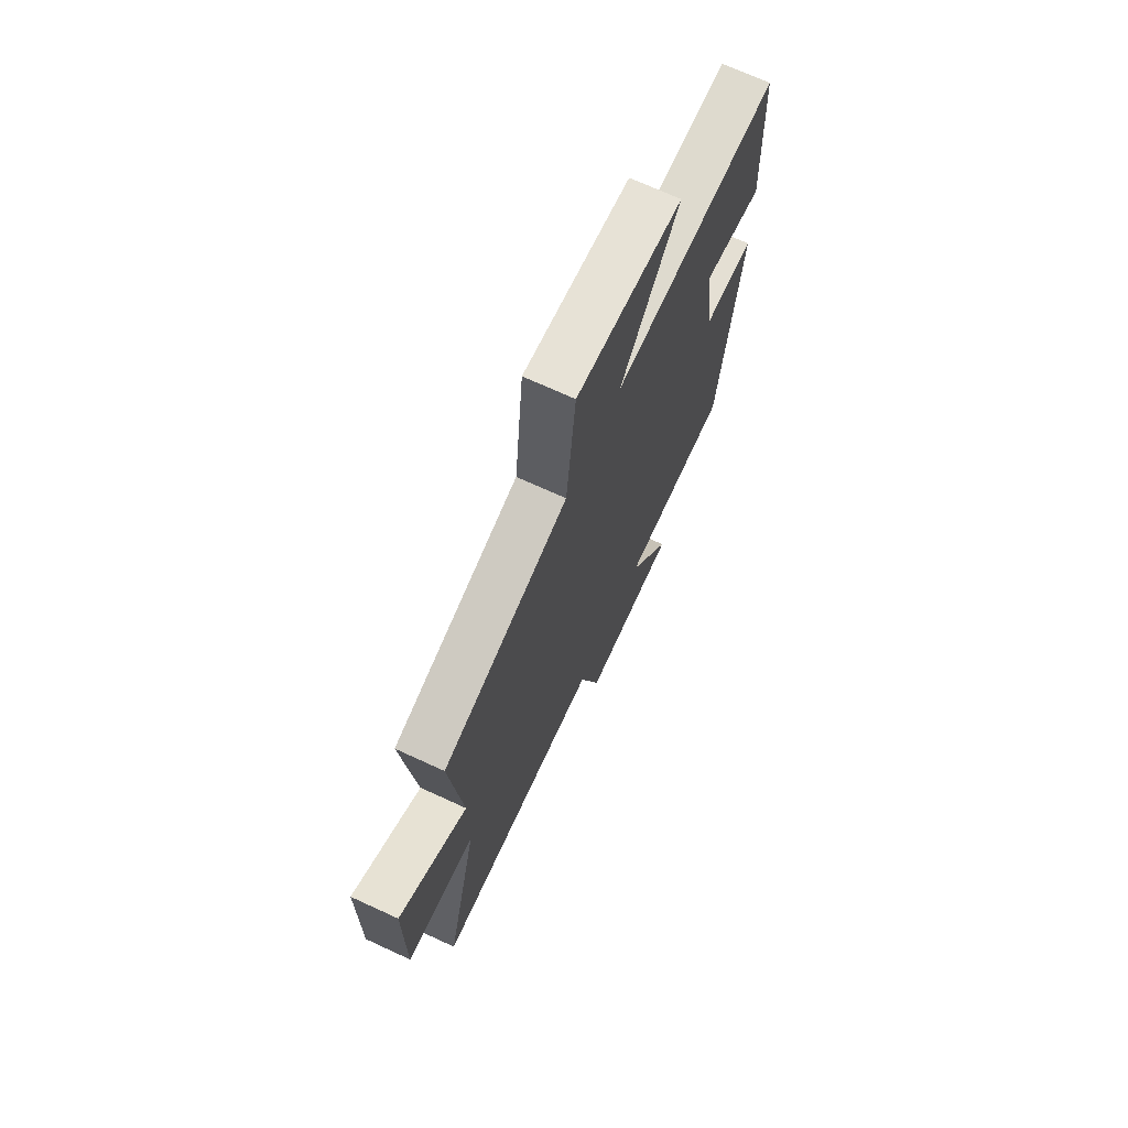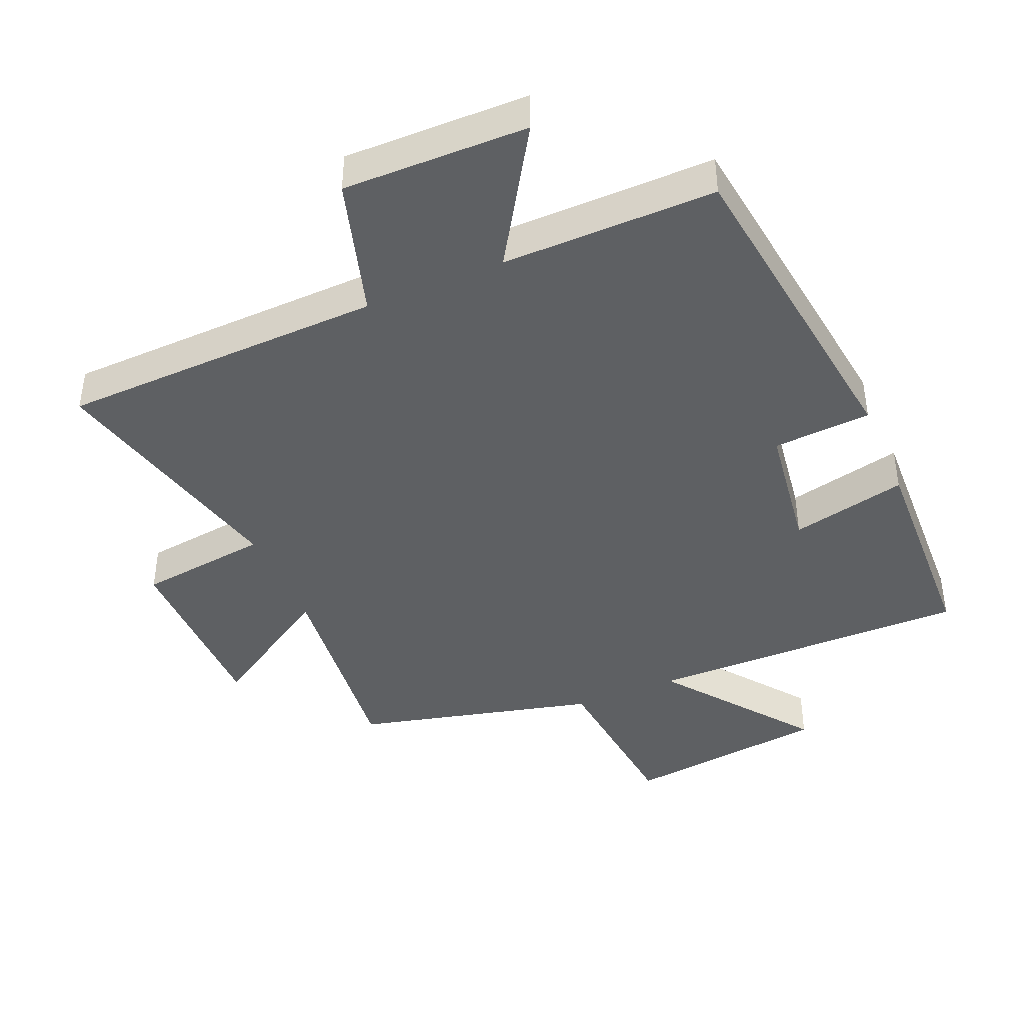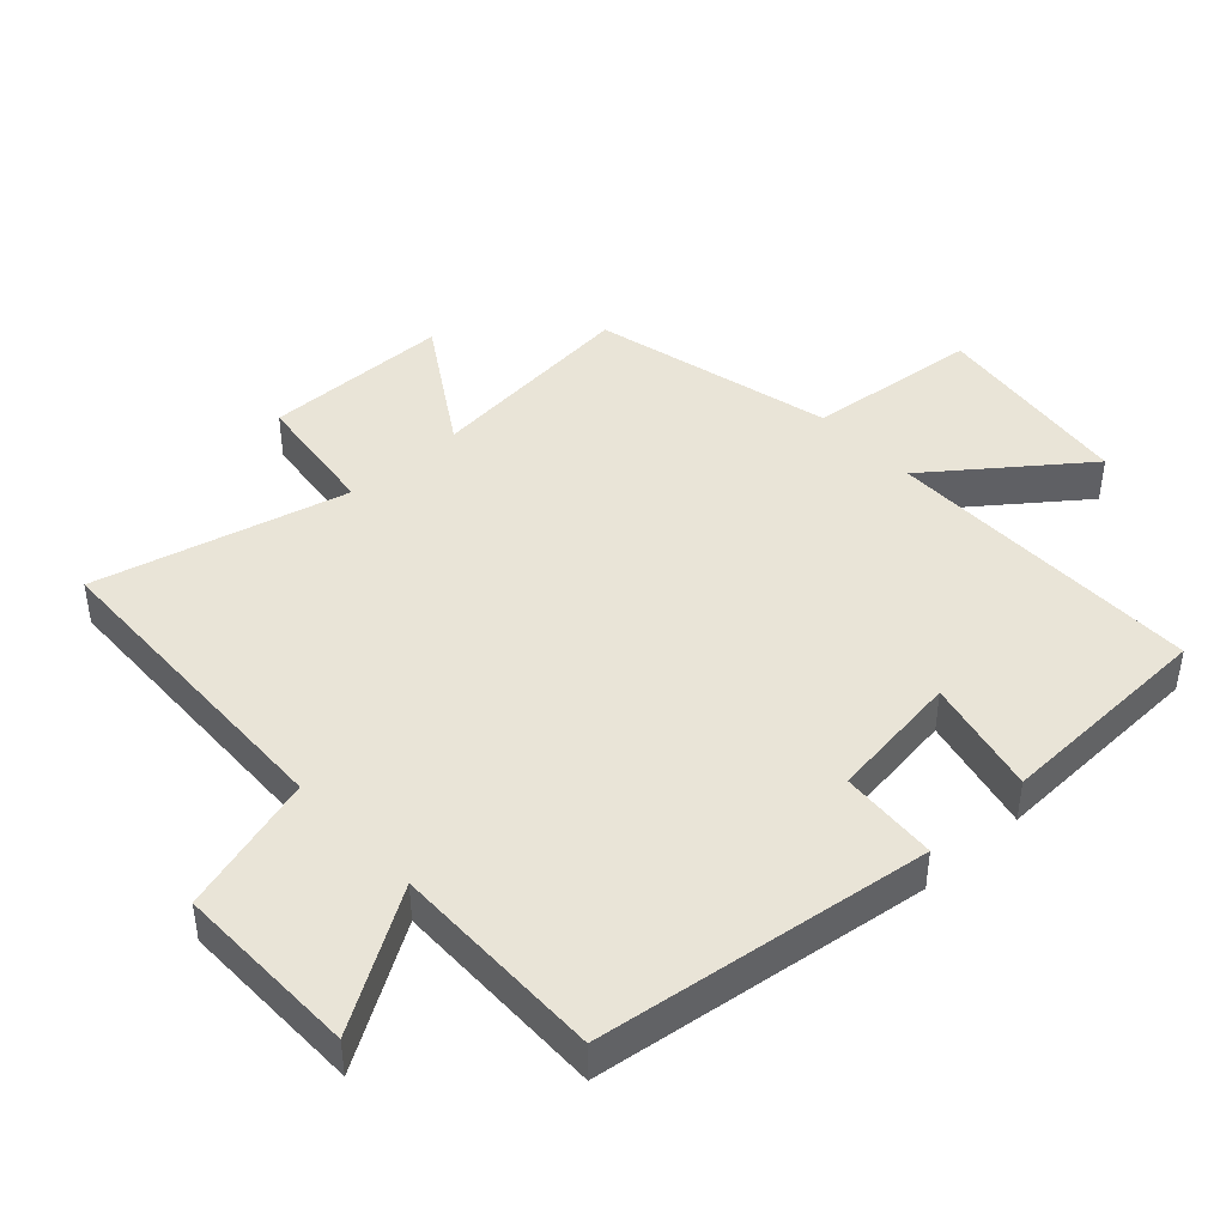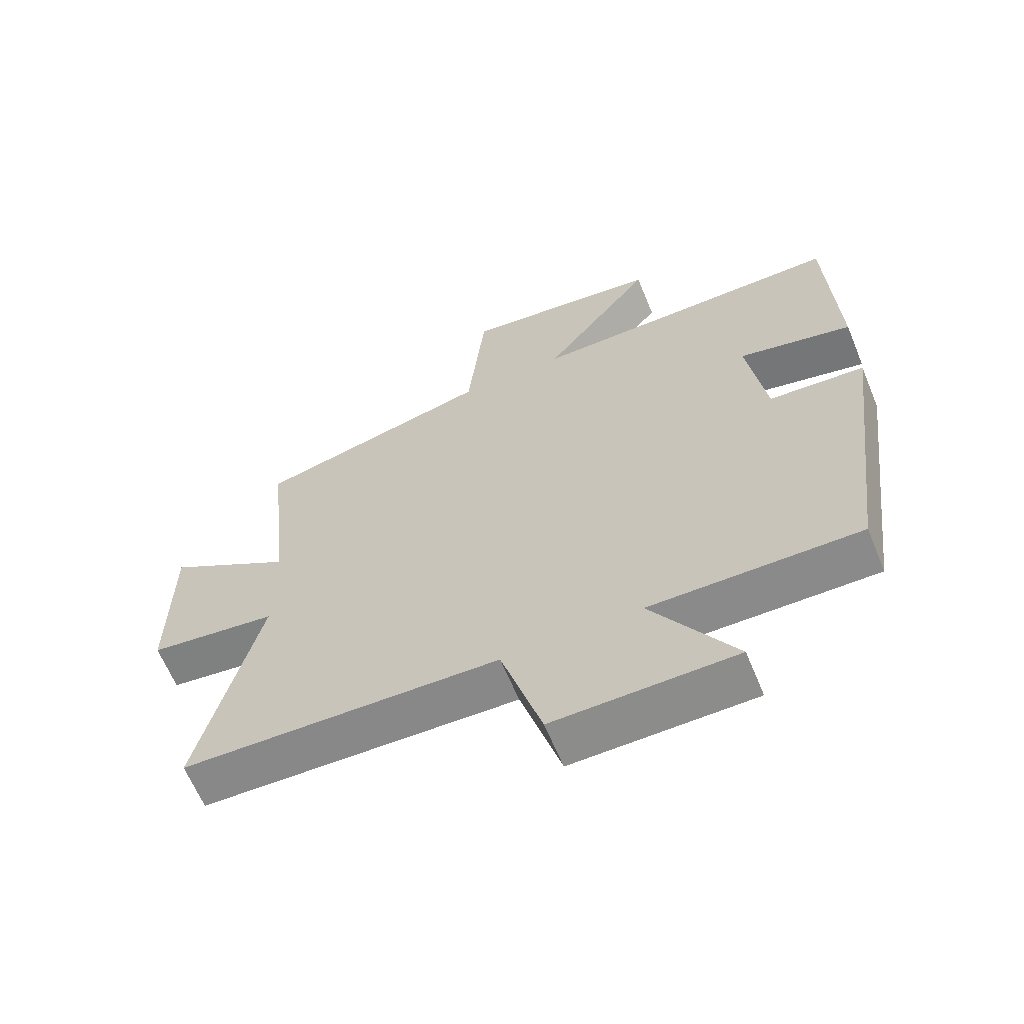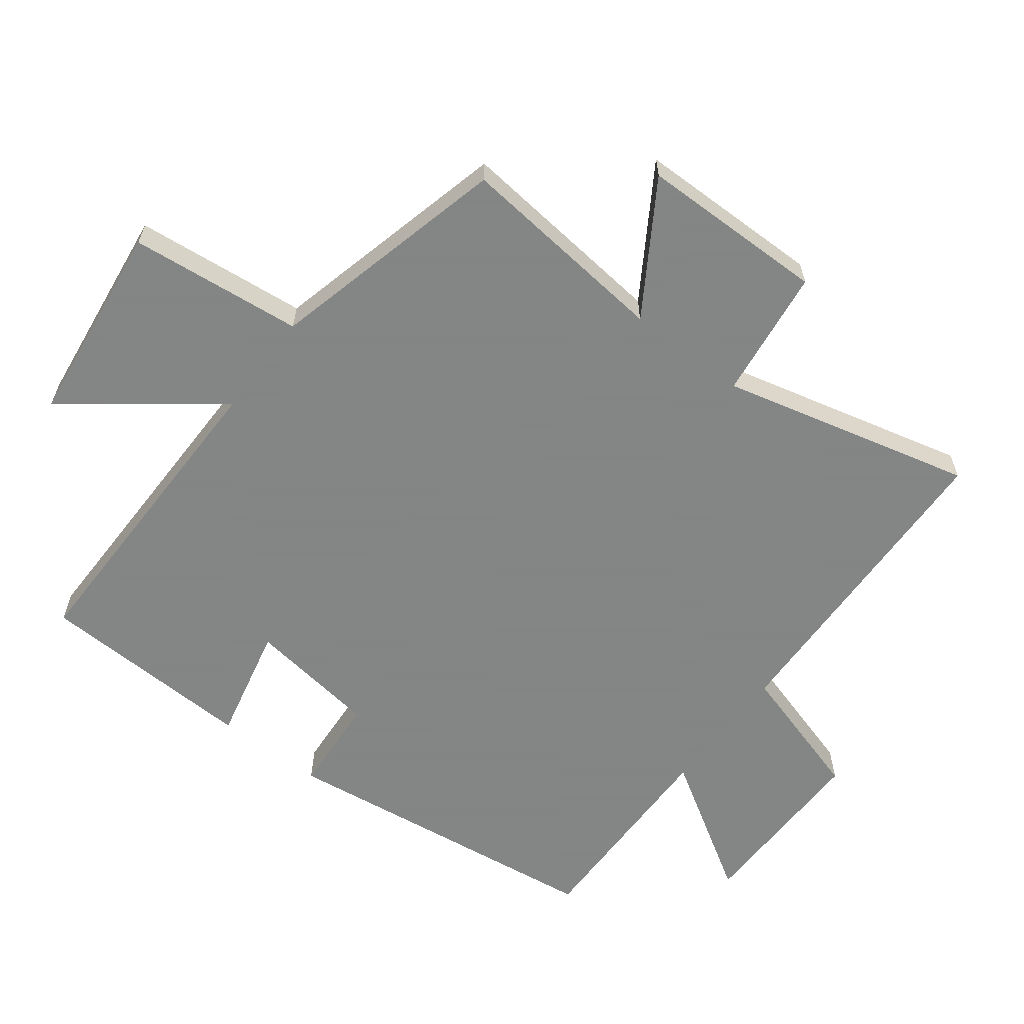
<metadata>
{"format":"obj","ext":"obj","renderer":"f3d","projection":"perspective","resolution":1024,"background":"white","views":[{"elev":70.7,"azim":114.7,"up":"+Z"},{"elev":-42.2,"azim":-156.9,"up":"+Y"},{"elev":43.4,"azim":-132.5,"up":"+Y"},{"elev":-63.7,"azim":-157.6,"up":"+Z"},{"elev":-61.6,"azim":52.8,"up":"+Y"}]}
</metadata>
<code>
v 0.535 0.07 0.409
v 0.5 0.07 0.084
v 0.697 0.07 0.207
v 0.699 0.07 -0.077
v 0.5 0.07 -0.102
v 0.594 0.07 -0.486
v 0.103 0.07 -0.5
v 0.04 0.07 -0.711
v -0.24 0.07 -0.707
v -0.111 0.07 -0.5
v -0.435 0.07 -0.503
v -0.5 0.07 0.001
v -0.351 0.07 0.011
v -0.323 0.07 0.211
v -0.5 0.07 0.171
v -0.487 0.07 0.504
v 0.003 0.07 0.5
v -0.168 0.07 0.725
v 0.142 0.07 0.763
v 0.169 0.07 0.5
v 0.535 0 0.409
v 0.5 0 0.084
v 0.697 0 0.207
v 0.699 0 -0.077
v 0.5 0 -0.102
v 0.594 0 -0.486
v 0.103 0 -0.5
v 0.04 0 -0.711
v -0.24 0 -0.707
v -0.111 0 -0.5
v -0.435 0 -0.503
v -0.5 0 0.001
v -0.351 0 0.011
v -0.323 0 0.211
v -0.5 0 0.171
v -0.487 0 0.504
v 0.003 0 0.5
v -0.168 0 0.725
v 0.142 0 0.763
v 0.169 0 0.5
f 17 18 19 20
f 17 20 1 2
f 14 15 16 17
f 13 14 17 2
f 10 11 12 13
f 10 13 2
f 7 8 9 10
f 5 6 7 10
f 5 10 2 3
f 3 4 5
f 40 39 38 37
f 22 21 40 37
f 37 36 35 34
f 22 37 34 33
f 33 32 31 30
f 22 33 30
f 30 29 28 27
f 30 27 26 25
f 23 22 30 25
f 25 24 23
f 1 21 22 2
f 2 22 23 3
f 3 23 24 4
f 4 24 25 5
f 5 25 26 6
f 6 26 27 7
f 7 27 28 8
f 8 28 29 9
f 9 29 30 10
f 10 30 31 11
f 11 31 32 12
f 12 32 33 13
f 13 33 34 14
f 14 34 35 15
f 15 35 36 16
f 16 36 37 17
f 17 37 38 18
f 18 38 39 19
f 19 39 40 20
f 20 40 21 1

</code>
